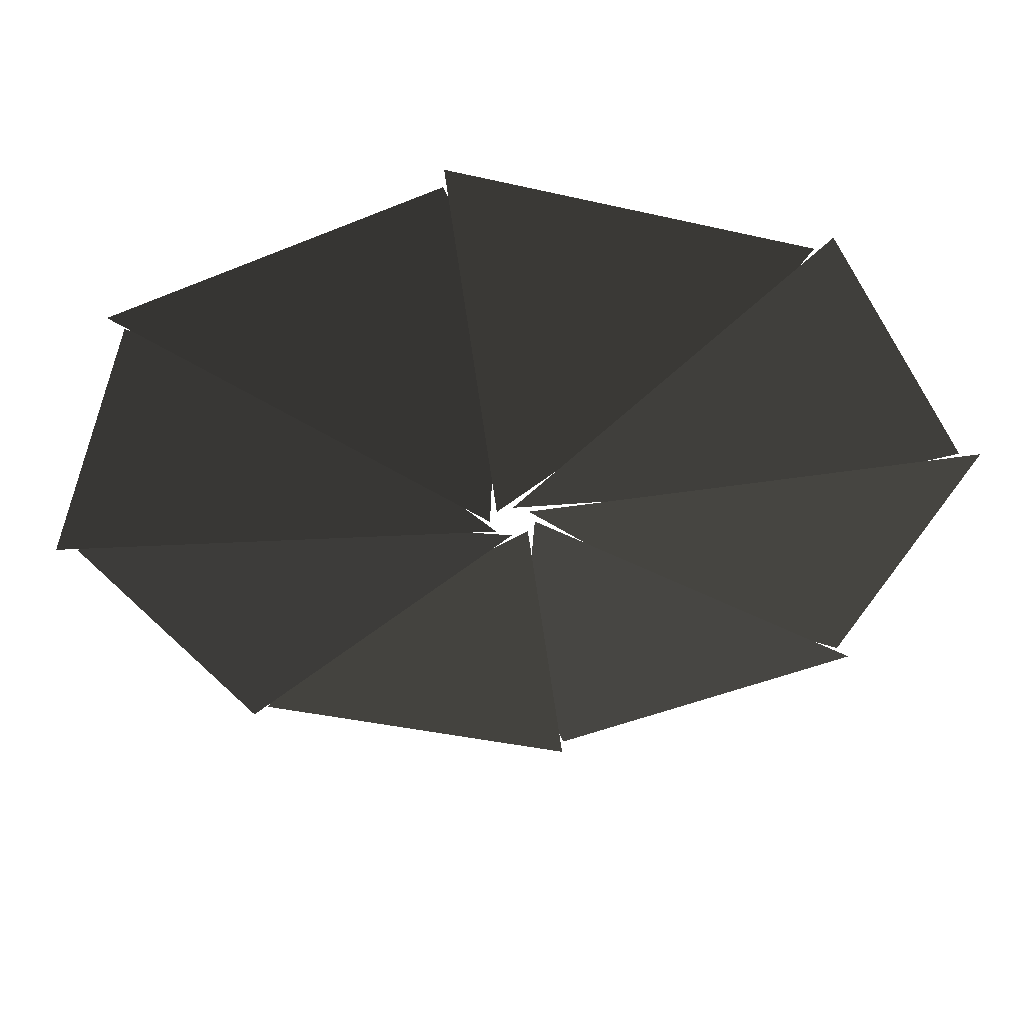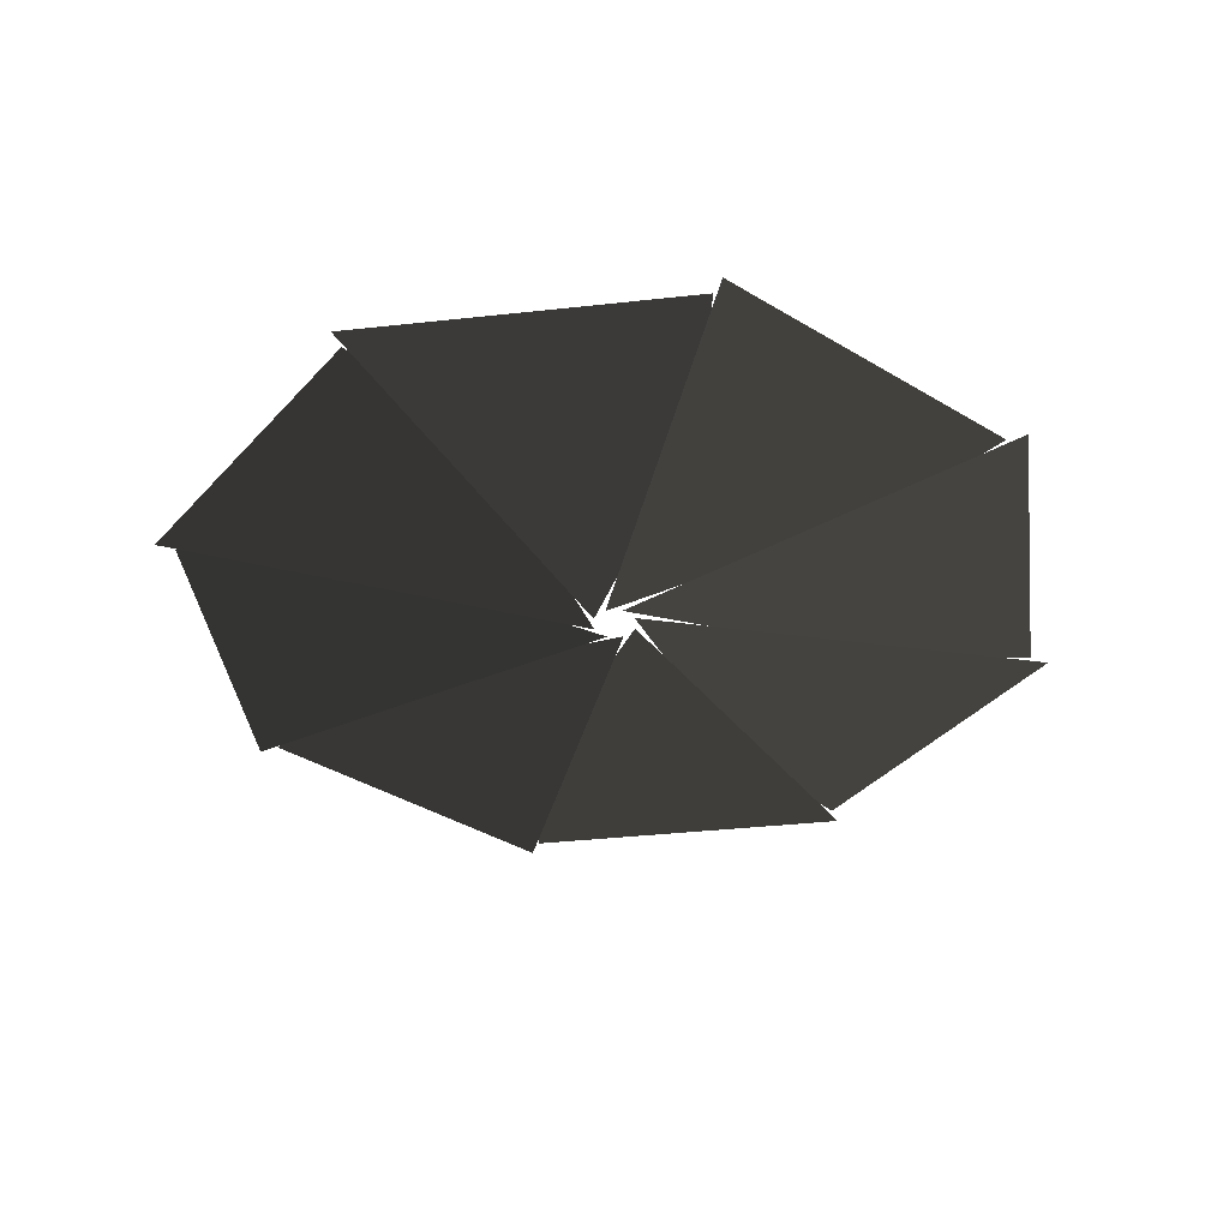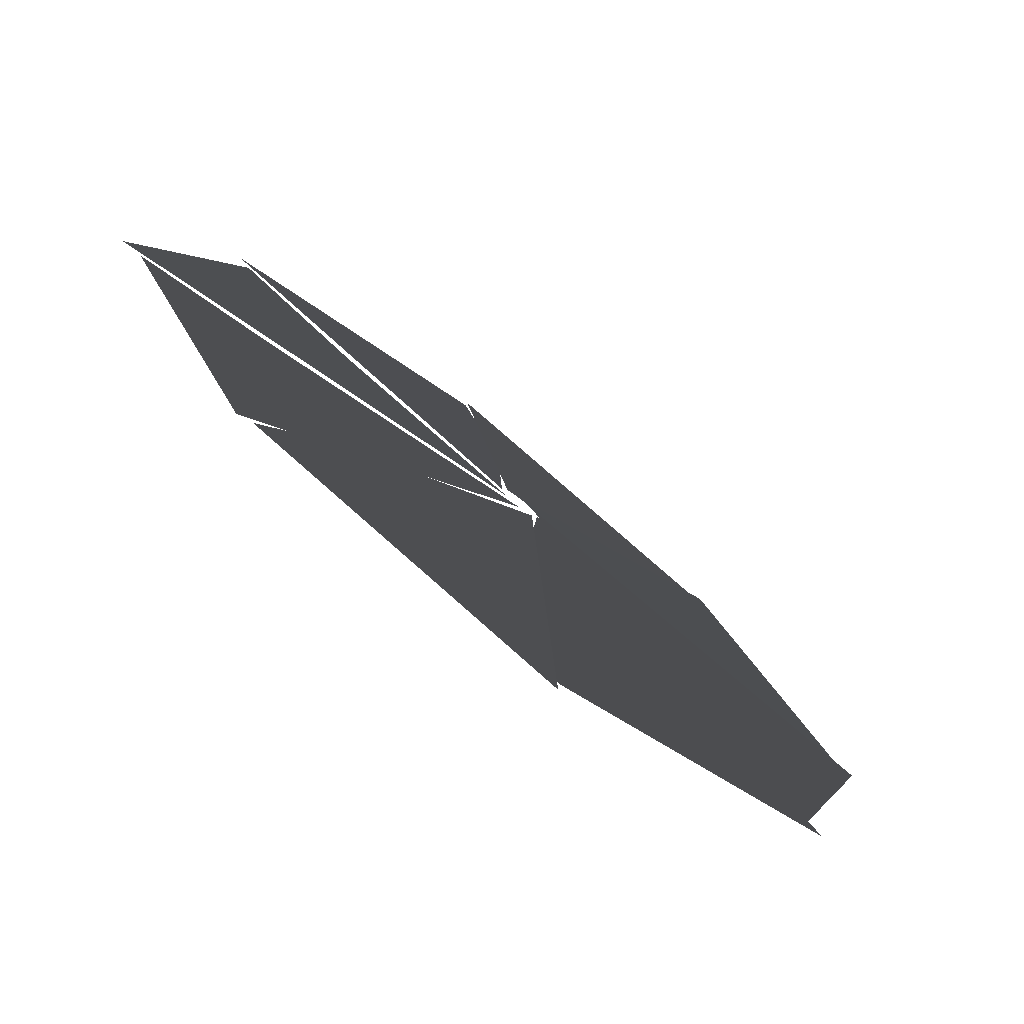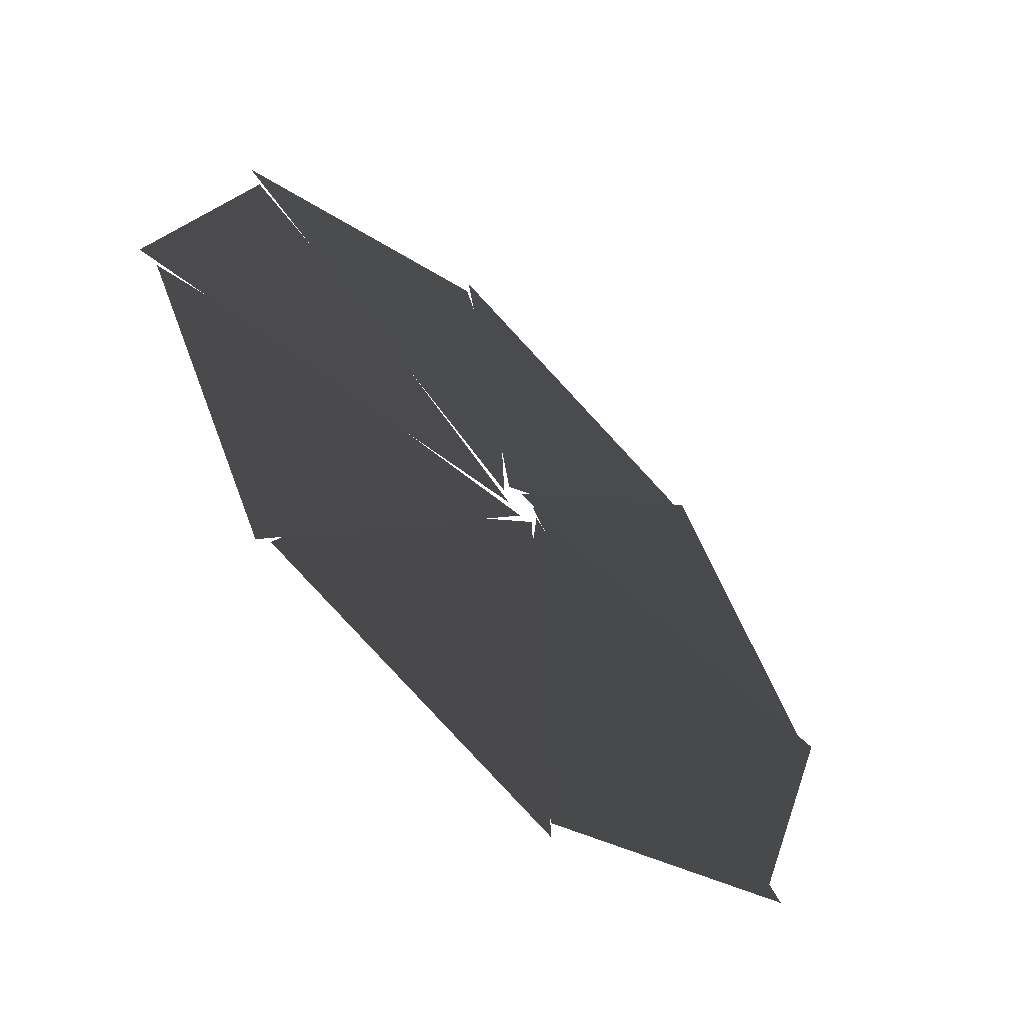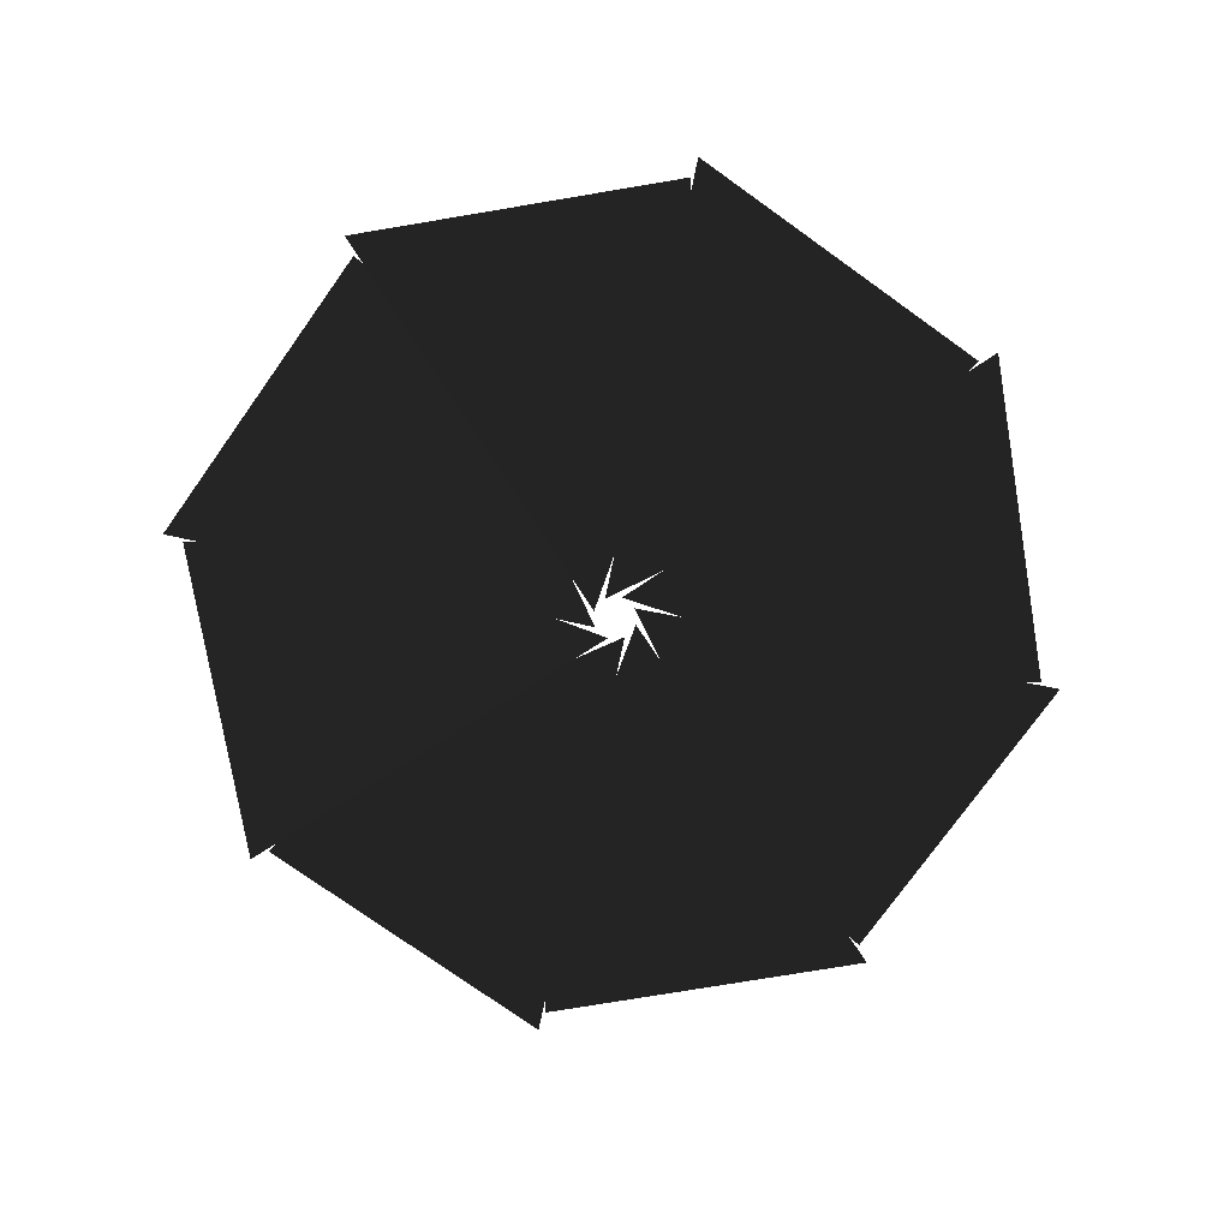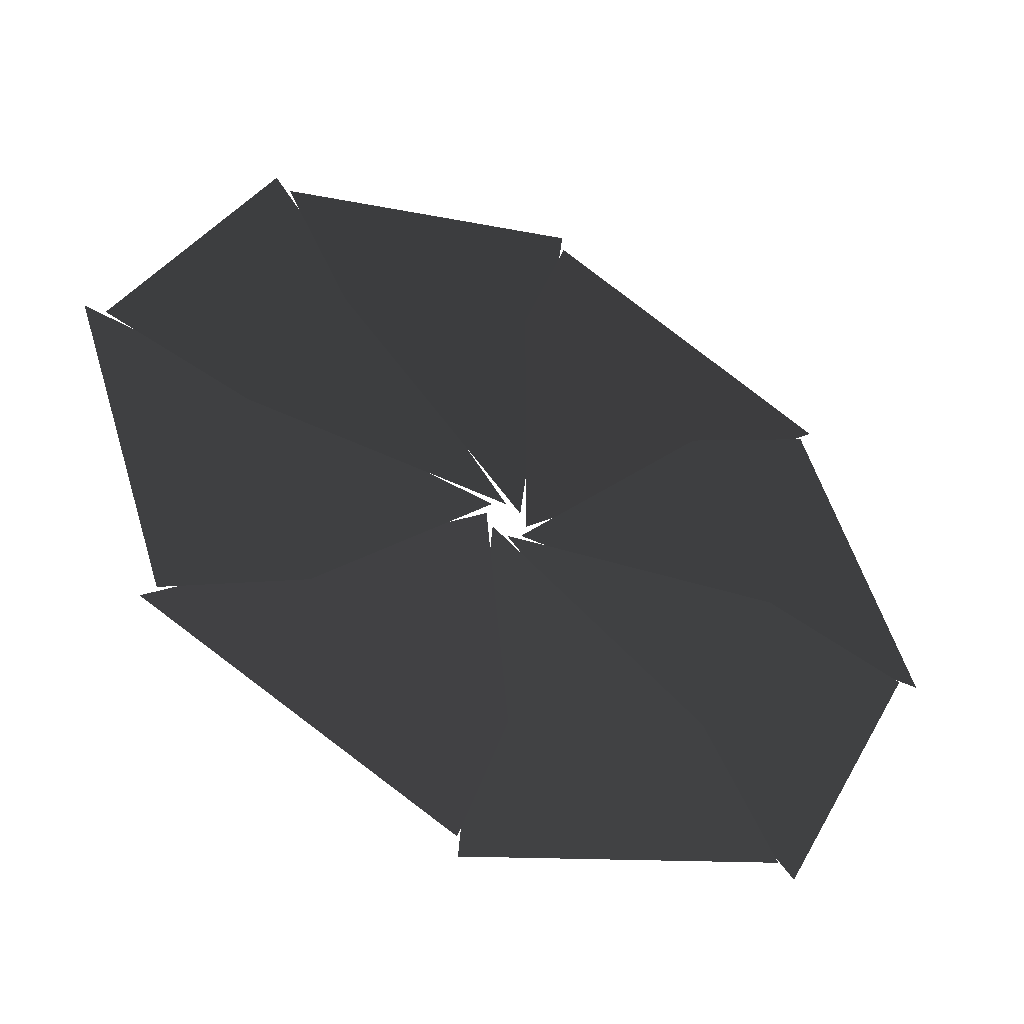
<metadata>
{"format":"obj","ext":"obj","renderer":"f3d","projection":"perspective","resolution":1024,"background":"white","views":[{"elev":51.9,"azim":-1.9,"up":"+Z"},{"elev":-39.0,"azim":-153.9,"up":"+Y"},{"elev":-77.2,"azim":-38.3,"up":"+Z"},{"elev":-59.5,"azim":-44.0,"up":"+Z"},{"elev":-76.2,"azim":27.8,"up":"+Y"},{"elev":-46.0,"azim":153.3,"up":"+Z"}]}
</metadata>
<code>
v -9.648 -23 -1.205
v -0.3371 -23.5 -0.3216
v -7.383 -22.99 5.638
v -4.431 -22.99 4.138
v -5.97 -23 -7.674
v -0.0114 -23.5 -0.4659
v -9.208 -22.99 -1.233
v -6.06 -22.99 -0.2073
v 1.205 -23 -9.648
v 0.3216 -23.5 -0.3372
v -5.638 -22.99 -7.383
v -4.138 -22.99 -4.431
v 7.674 -23 -5.97
v 0.4659 -23.5 -0.0114
v 1.233 -22.99 -9.208
v 0.2073 -22.99 -6.06
v 9.648 -23 1.205
v 0.3371 -23.5 0.3216
v 7.383 -22.99 -5.638
v 4.431 -22.99 -4.138
v 5.97 -23 7.674
v 0.011 -23.5 0.4657
v 9.207 -22.99 1.233
v 6.059 -22.99 0.2073
v -1.205 -23 9.648
v -0.3216 -23.5 0.3371
v 5.638 -22.99 7.383
v 4.138 -22.99 4.431
v -7.674 -23 5.97
v -0.4657 -23.5 0.0113
v -1.233 -22.99 9.208
v -0.2073 -22.99 6.06
g Group_001
f 1 2 4 3
g Group_002
f 5 6 8 7
g Group_003
f 9 10 12 11
g Group_004
f 13 14 16 15
g Group_005
f 17 18 20 19
g Group_006
f 21 22 24 23
g Group_007
f 25 26 28 27
g Group_008
f 29 30 32 31

</code>
